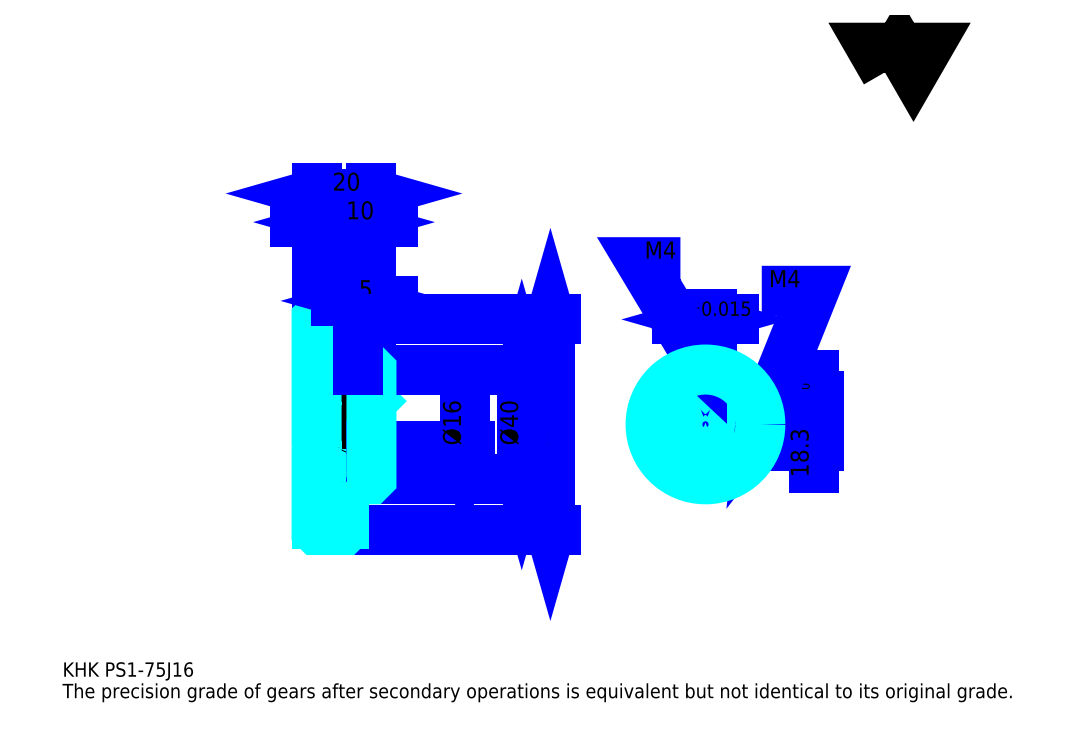
<metadata>
{"format":"dxf","ext":"dxf","renderer":"ezdxf+matplotlib","layout":"modelspace","background":"white","min_lineweight":24,"dpi":150}
</metadata>
<code>
0
SECTION
2
ENTITIES
0
TEXT
8
0
10
13.04
20
14.35
40
5.217
41
1
1
KHK PS1-75J16
7
KANJI
50
0
51
0
0
TEXT
8
0
10
13.04
20
6.522
40
5.217
41
1
1
The precision grade of gears after secondary operations is equivalent but not identical to its original grade.
7
KANJI
50
0
51
0
0
TEXT
8
0
10
13.04
20
234.8
40
5.87
41
1
1

7
KANJI
50
0
51
0
0
POLYLINE
8
0
66
     1
70
     2
0
VERTEX
8
0
10
313
20
234.8
0
VERTEX
8
0
10
308
20
243.6
0
VERTEX
8
0
10
328.3
20
243.6
0
VERTEX
8
0
10
323.2
20
234.8
0
VERTEX
8
0
10
318.1
20
243.6
0
VERTEX
8
0
10
313
20
234.8
0
SEQEND
0
LINE
8
0
10
190.9
20
144.8
11
190.9
21
67.8
0
POLYLINE
8
0
66
     1
70
     2
0
VERTEX
8
0
10
192.2
20
140.2
0
VERTEX
8
0
10
190.9
20
144.8
0
VERTEX
8
0
10
189.6
20
140.2
0
SEQEND
0
POLYLINE
8
0
66
     1
70
     2
0
VERTEX
8
0
10
189.6
20
72.37
0
VERTEX
8
0
10
190.9
20
67.8
0
VERTEX
8
0
10
192.2
20
72.37
0
SEQEND
0
LINE
8
0
10
125.7
20
144.8
11
192.8
21
144.8
0
LINE
8
0
10
125.7
20
67.8
11
192.8
21
67.8
0
TEXT
8
0
10
189.6
20
98.64
40
6.522
41
1
1
%%c77
7
KANJI
50
90
51
0
0
LINE
8
DASHDOT
10
101.7
20
143.8
11
119.6
21
143.8
0
LINE
8
DASHDOT
10
101.7
20
68.8
11
119.6
21
68.8
0
LINE
8
DASHDOT
10
101.7
20
106.3
11
129.6
21
106.3
0
LINE
8
0
10
115.7
20
144.7
11
115.7
21
144.8
0
LINE
8
0
10
105.7
20
144.7
11
105.7
21
144.8
0
LINE
8
0
10
116.7
20
126.3
11
125.7
21
126.3
0
LINE
8
0
10
116.7
20
86.3
11
125.7
21
86.3
0
LINE
8
0
10
115.6
20
144.8
11
125.7
21
144.8
0
LINE
8
0
10
115.6
20
67.8
11
125.7
21
67.8
0
LINE
8
0
10
105.7
20
142.6
11
115.7
21
142.6
0
LINE
8
0
10
105.7
20
70.05
11
115.7
21
70.05
0
LINE
8
0
10
125.2
20
98.3
11
125.7
21
97.8
0
LINE
8
0
10
125.2
20
114.3
11
125.7
21
114.8
0
LINE
8
0
10
106.2
20
114.3
11
106.2
21
98.3
0
POLYLINE
8
0
66
     1
70
     2
0
VERTEX
8
0
10
105.7
20
97.8
0
VERTEX
8
0
10
106.2
20
98.3
0
VERTEX
8
0
10
125.2
20
98.3
0
VERTEX
8
0
10
125.2
20
114.3
0
VERTEX
8
0
10
106.2
20
114.3
0
VERTEX
8
0
10
105.7
20
114.8
0
SEQEND
0
ARC
8
0
10
116.7
20
127.3
40
1
50
180
51
270
0
ARC
8
0
10
116.7
20
85.3
40
1
50
90
51
180
0
LINE
8
0
10
125.7
20
125.8
11
125.7
21
144.8
0
LINE
8
0
10
123.5
20
180
11
97.83
21
180
0
POLYLINE
8
0
66
     1
70
     2
0
VERTEX
8
0
10
101.1
20
178.7
0
VERTEX
8
0
10
105.7
20
180
0
VERTEX
8
0
10
101.1
20
181.3
0
SEQEND
0
POLYLINE
8
0
66
     1
70
     2
0
VERTEX
8
0
10
120.2
20
181.3
0
VERTEX
8
0
10
115.7
20
180
0
VERTEX
8
0
10
120.2
20
178.7
0
SEQEND
0
LINE
8
0
10
115.7
20
144.8
11
115.7
21
182
0
TEXT
8
0
10
106.4
20
181.1
40
6.522
41
1
1
10
7
KANJI
50
0
51
0
0
LINE
8
0
10
105.7
20
190.5
11
125.7
21
190.5
0
POLYLINE
8
0
66
     1
70
     2
0
VERTEX
8
0
10
110.2
20
191.8
0
VERTEX
8
0
10
105.7
20
190.5
0
VERTEX
8
0
10
110.2
20
189.2
0
SEQEND
0
POLYLINE
8
0
66
     1
70
     2
0
VERTEX
8
0
10
121.1
20
189.2
0
VERTEX
8
0
10
125.7
20
190.5
0
VERTEX
8
0
10
121.1
20
191.8
0
SEQEND
0
LINE
8
0
10
105.7
20
144.8
11
105.7
21
192.4
0
LINE
8
0
10
125.7
20
144.8
11
125.7
21
192.4
0
TEXT
8
0
10
111.4
20
191.5
40
6.522
41
1
1
20
7
KANJI
50
0
51
0
0
LINE
8
0
10
133.5
20
180
11
107.8
21
180
0
POLYLINE
8
0
66
     1
70
     2
0
VERTEX
8
0
10
111.1
20
178.7
0
VERTEX
8
0
10
115.7
20
180
0
VERTEX
8
0
10
111.1
20
181.3
0
SEQEND
0
POLYLINE
8
0
66
     1
70
     2
0
VERTEX
8
0
10
130.2
20
181.3
0
VERTEX
8
0
10
125.7
20
180
0
VERTEX
8
0
10
130.2
20
178.7
0
SEQEND
0
TEXT
8
0
10
116.4
20
181.1
40
6.522
41
1
1
10
7
KANJI
50
0
51
0
0
LINE
8
0
10
180.4
20
126.3
11
180.4
21
86.3
0
POLYLINE
8
0
66
     1
70
     2
0
VERTEX
8
0
10
181.7
20
121.7
0
VERTEX
8
0
10
180.4
20
126.3
0
VERTEX
8
0
10
179.1
20
121.7
0
SEQEND
0
POLYLINE
8
0
66
     1
70
     2
0
VERTEX
8
0
10
179.1
20
90.87
0
VERTEX
8
0
10
180.4
20
86.3
0
VERTEX
8
0
10
181.7
20
90.87
0
SEQEND
0
LINE
8
0
10
125.7
20
126.3
11
182.4
21
126.3
0
LINE
8
0
10
125.7
20
86.3
11
182.4
21
86.3
0
TEXT
8
0
10
179.1
20
98.64
40
6.522
41
1
1
%%c40
7
KANJI
50
90
51
0
0
LINE
8
DASHDOT
10
247.4
20
132.8
11
247.4
21
82.39
0
LINE
8
DASHDOT
10
223.5
20
106.3
11
271.3
21
106.3
0
LINE
8
0
10
257.7
20
144.6
11
237.1
21
144.6
0
POLYLINE
8
0
66
     1
70
     2
0
VERTEX
8
0
10
240.3
20
143.3
0
VERTEX
8
0
10
244.9
20
144.6
0
VERTEX
8
0
10
240.3
20
145.9
0
SEQEND
0
POLYLINE
8
0
66
     1
70
     2
0
VERTEX
8
0
10
254.5
20
145.9
0
VERTEX
8
0
10
249.9
20
144.6
0
VERTEX
8
0
10
254.5
20
143.3
0
SEQEND
0
LINE
8
0
10
244.9
20
116.6
11
244.9
21
146.5
0
LINE
8
0
10
249.9
20
116.6
11
249.9
21
146.5
0
TEXT
8
0
10
233.9
20
145.9
40
6.522
41
1
1
5
7
KANJI
50
0
51
0
0
TEXT
8
0
10
240.4
20
145.9
40
5.217
41
1
1
%%p0.015
7
KANJI
50
0
51
0
0
LINE
8
0
10
287
20
90.48
11
287
21
124.4
0
POLYLINE
8
0
66
     1
70
     2
0
VERTEX
8
0
10
285.7
20
121.2
0
VERTEX
8
0
10
287
20
116.6
0
VERTEX
8
0
10
288.3
20
121.2
0
SEQEND
0
POLYLINE
8
0
66
     1
70
     2
0
VERTEX
8
0
10
288.3
20
93.74
0
VERTEX
8
0
10
287
20
98.3
0
VERTEX
8
0
10
285.7
20
93.74
0
SEQEND
0
LINE
8
0
10
249.9
20
116.6
11
288.9
21
116.6
0
LINE
8
0
10
247.4
20
98.3
11
288.9
21
98.3
0
TEXT
8
0
10
285
20
87.03
40
6.522
41
1
1
18.3
7
KANJI
50
90
51
0
0
TEXT
8
0
10
285.4
20
115.3
40
3.261
41
1
1

7
KANJI
50
90
51
0
0
TEXT
8
0
10
281.3
20
115.3
40
3.261
41
1
1
+
7
KANJI
50
90
51
0
0
TEXT
8
0
10
285.4
20
118.9
40
3.261
41
1
1
0
7
KANJI
50
90
51
0
0
TEXT
8
0
10
281.3
20
118.9
40
3.261
41
1
1
0.1
7
KANJI
50
90
51
0
0
ARC
8
0
10
247.4
20
106.3
40
8
50
108.2
51
71.79
0
POLYLINE
8
0
66
     1
70
     2
0
VERTEX
8
0
10
249.9
20
113.9
0
VERTEX
8
0
10
249.9
20
116.6
0
VERTEX
8
0
10
244.9
20
116.6
0
VERTEX
8
0
10
244.9
20
113.9
0
SEQEND
0
LINE
8
0
10
105.7
20
116.6
11
125.7
21
116.6
0
POLYLINE
8
DASHDOT
66
     1
70
     2
0
VERTEX
8
DASHDOT
10
120.7
20
130.2
0
VERTEX
8
DASHDOT
10
120.7
20
112.7
0
SEQEND
0
POLYLINE
8
0
66
     1
70
     2
0
VERTEX
8
0
10
122.7
20
126.3
0
VERTEX
8
0
10
122.7
20
116.6
0
SEQEND
0
POLYLINE
8
0
66
     1
70
     2
0
VERTEX
8
0
10
118.7
20
126.3
0
VERTEX
8
0
10
118.7
20
116.6
0
SEQEND
0
POLYLINE
8
0
66
     1
70
     2
0
VERTEX
8
0
10
122.3
20
126.3
0
VERTEX
8
0
10
122.3
20
116.6
0
SEQEND
0
POLYLINE
8
0
66
     1
70
     2
0
VERTEX
8
0
10
119
20
126.3
0
VERTEX
8
0
10
119
20
116.6
0
SEQEND
0
POLYLINE
8
0
66
     1
70
     2
0
VERTEX
8
0
10
245.4
20
116.6
0
VERTEX
8
0
10
245.4
20
126.2
0
SEQEND
0
POLYLINE
8
0
66
     1
70
     2
0
VERTEX
8
0
10
249.4
20
116.6
0
VERTEX
8
0
10
249.4
20
126.2
0
SEQEND
0
POLYLINE
8
0
66
     1
70
     2
0
VERTEX
8
0
10
245.8
20
116.6
0
VERTEX
8
0
10
245.8
20
126.2
0
SEQEND
0
POLYLINE
8
0
66
     1
70
     2
0
VERTEX
8
0
10
249
20
116.6
0
VERTEX
8
0
10
249
20
126.2
0
SEQEND
0
POLYLINE
8
0
66
     1
70
     2
0
VERTEX
8
0
10
247.4
20
126.3
0
VERTEX
8
0
10
223.9
20
165.4
0
VERTEX
8
0
10
238.3
20
165.4
0
SEQEND
0
POLYLINE
8
0
66
     1
70
     2
0
VERTEX
8
0
10
243.9
20
129.5
0
VERTEX
8
0
10
247.4
20
126.3
0
VERTEX
8
0
10
246.2
20
130.9
0
SEQEND
0
TEXT
8
0
10
225.2
20
166.7
40
6.261
41
1
1
M4
7
KANJI
50
0
51
0
0
CIRCLE
8
0
10
120.7
20
106.3
40
2
0
CIRCLE
8
0
10
120.7
20
106.3
40
1.62
0
POLYLINE
8
DASHDOT
66
     1
70
     2
0
VERTEX
8
DASHDOT
10
114.7
20
106.3
0
VERTEX
8
DASHDOT
10
126.6
20
106.3
0
SEQEND
0
POLYLINE
8
DASHDOT
66
     1
70
     2
0
VERTEX
8
DASHDOT
10
120.7
20
100.4
0
VERTEX
8
DASHDOT
10
120.7
20
112.2
0
SEQEND
0
LINE
8
DASHDOT
10
120.7
20
126.3
11
120.7
21
106.3
0
LINE
8
0
10
120.7
20
126.3
11
120.7
21
144.8
0
POLYLINE
8
0
66
     1
70
     2
0
VERTEX
8
0
10
255.1
20
108.3
0
VERTEX
8
0
10
267.3
20
108.3
0
SEQEND
0
POLYLINE
8
0
66
     1
70
     2
0
VERTEX
8
0
10
255.1
20
104.3
0
VERTEX
8
0
10
267.3
20
104.3
0
SEQEND
0
POLYLINE
8
0
66
     1
70
     2
0
VERTEX
8
0
10
255.2
20
107.9
0
VERTEX
8
0
10
267.3
20
107.9
0
SEQEND
0
POLYLINE
8
0
66
     1
70
     2
0
VERTEX
8
0
10
255.2
20
104.7
0
VERTEX
8
0
10
267.3
20
104.7
0
SEQEND
0
POLYLINE
8
0
66
     1
70
     2
0
VERTEX
8
0
10
267.4
20
106.3
0
VERTEX
8
0
10
287
20
155
0
VERTEX
8
0
10
267.9
20
155
0
SEQEND
0
POLYLINE
8
0
66
     1
70
     2
0
VERTEX
8
0
10
267.9
20
111
0
VERTEX
8
0
10
267.4
20
106.3
0
VERTEX
8
0
10
270.3
20
110.1
0
SEQEND
0
TEXT
8
0
10
270.5
20
156.3
40
6.261
41
1
1
M4
7
KANJI
50
0
51
0
0
LINE
8
0
10
159.6
20
114.3
11
159.6
21
98.3
0
POLYLINE
8
0
66
     1
70
     2
0
VERTEX
8
0
10
158.3
20
102.9
0
VERTEX
8
0
10
159.6
20
98.3
0
VERTEX
8
0
10
160.9
20
102.9
0
SEQEND
0
LINE
8
0
10
125.7
20
98.3
11
161.5
21
98.3
0
TEXT
8
0
10
158.3
20
98.64
40
6.522
41
1
1
%%c16
7
KANJI
50
90
51
0
0
POLYLINE
8
0
66
     1
70
     2
0
VERTEX
8
0
10
105.7
20
97.8
0
VERTEX
8
0
10
105.7
20
67.9
0
VERTEX
8
0
10
105.8
20
67.8
0
VERTEX
8
0
10
115.6
20
67.8
0
VERTEX
8
0
10
115.7
20
67.9
0
VERTEX
8
0
10
115.7
20
85.3
0
SEQEND
0
POLYLINE
8
0
66
     1
70
     2
0
VERTEX
8
0
10
116.7
20
86.3
0
VERTEX
8
0
10
125.2
20
86.3
0
VERTEX
8
0
10
125.7
20
86.8
0
VERTEX
8
0
10
125.7
20
125.8
0
VERTEX
8
0
10
125.2
20
126.3
0
VERTEX
8
0
10
116.7
20
126.3
0
SEQEND
0
POLYLINE
8
0
66
     1
70
     2
0
VERTEX
8
0
10
115.7
20
127.3
0
VERTEX
8
0
10
115.7
20
144.7
0
VERTEX
8
0
10
115.6
20
144.8
0
VERTEX
8
0
10
105.8
20
144.8
0
VERTEX
8
0
10
105.7
20
144.7
0
VERTEX
8
0
10
105.7
20
97.8
0
SEQEND
0
CIRCLE
8
0
10
247.4
20
106.3
40
20
0
LINE
8
0
10
133.5
20
151.3
11
112.8
21
151.3
0
POLYLINE
8
0
66
     1
70
     2
0
VERTEX
8
0
10
116.1
20
150
0
VERTEX
8
0
10
120.7
20
151.3
0
VERTEX
8
0
10
116.1
20
152.6
0
SEQEND
0
POLYLINE
8
0
66
     1
70
     2
0
VERTEX
8
0
10
130.2
20
152.6
0
VERTEX
8
0
10
125.7
20
151.3
0
VERTEX
8
0
10
130.2
20
150
0
SEQEND
0
LINE
8
0
10
120.7
20
144.8
11
120.7
21
153.3
0
TEXT
8
0
10
121
20
152.4
40
6.522
41
1
1
5
7
KANJI
50
0
51
0
0
LINE
8
0
10
120.7
20
126.3
11
120.7
21
144.8
0
ENDSEC
0
EOF

</code>
